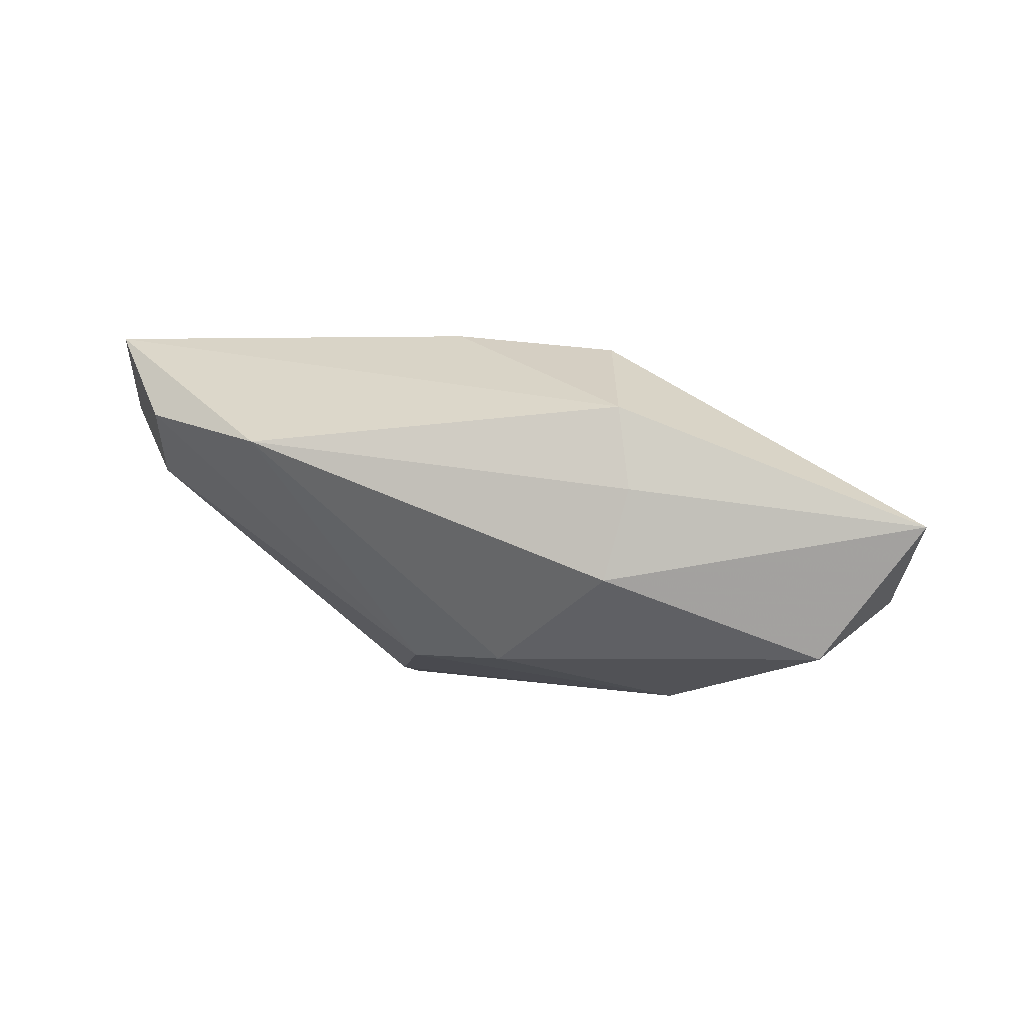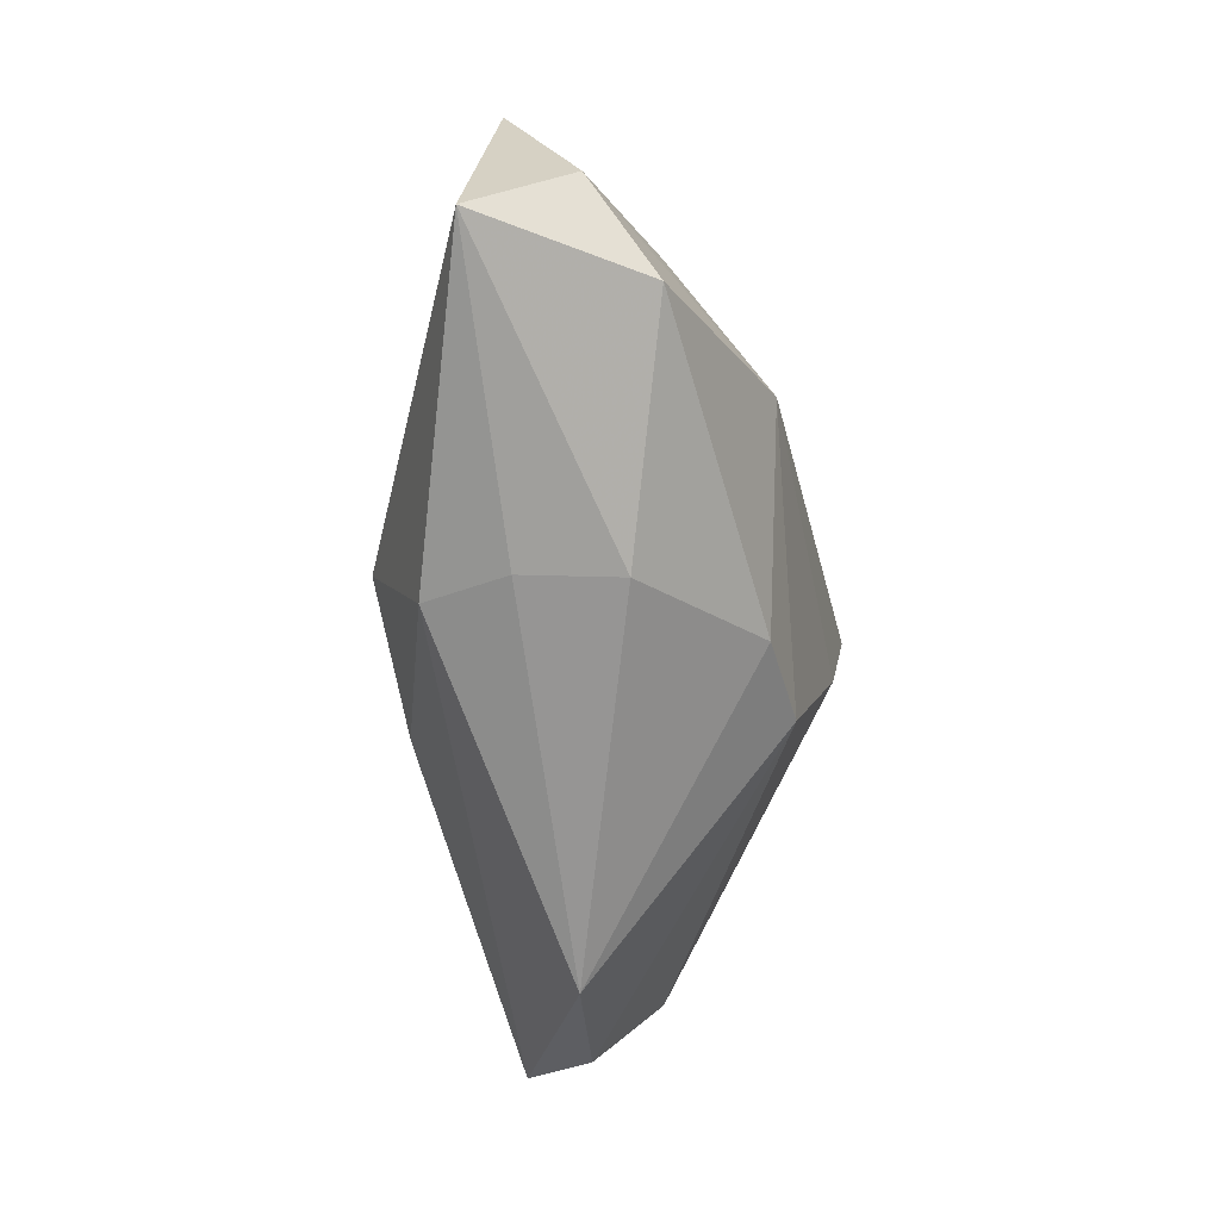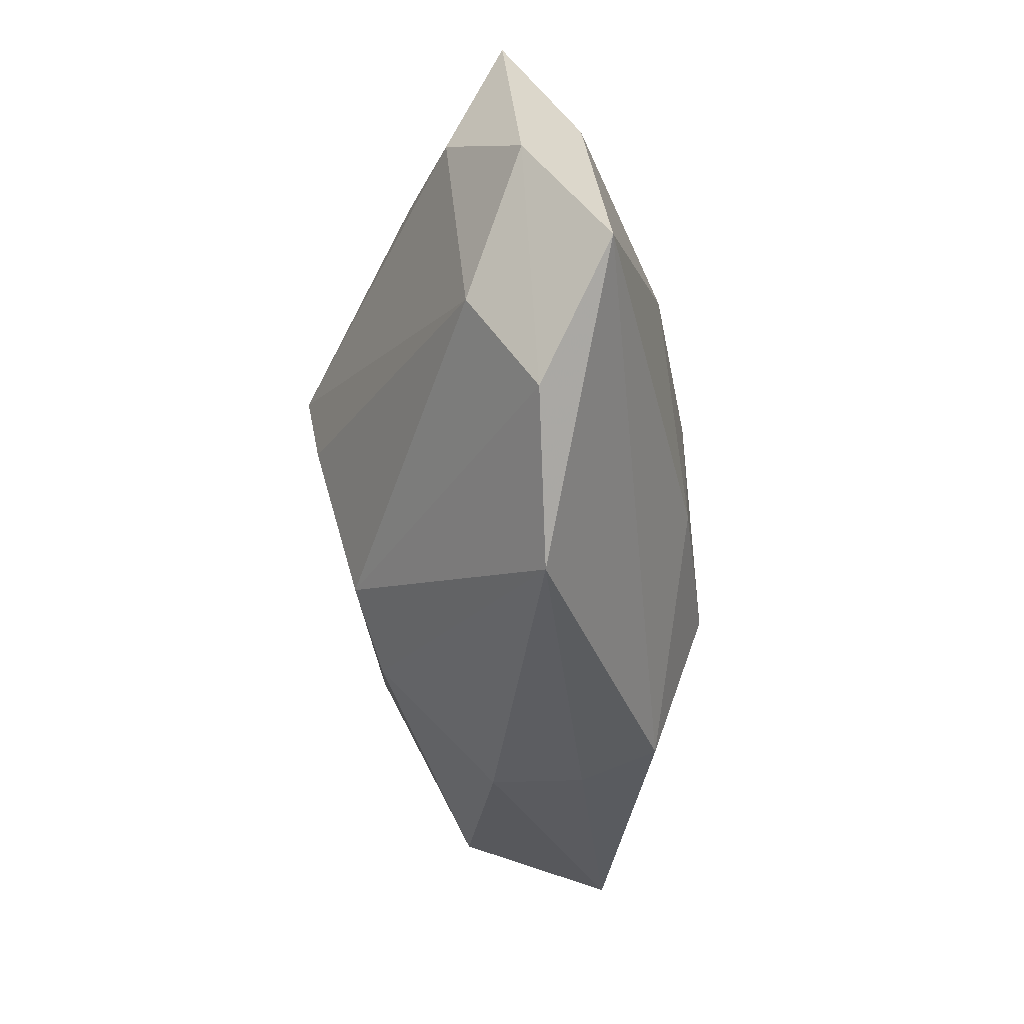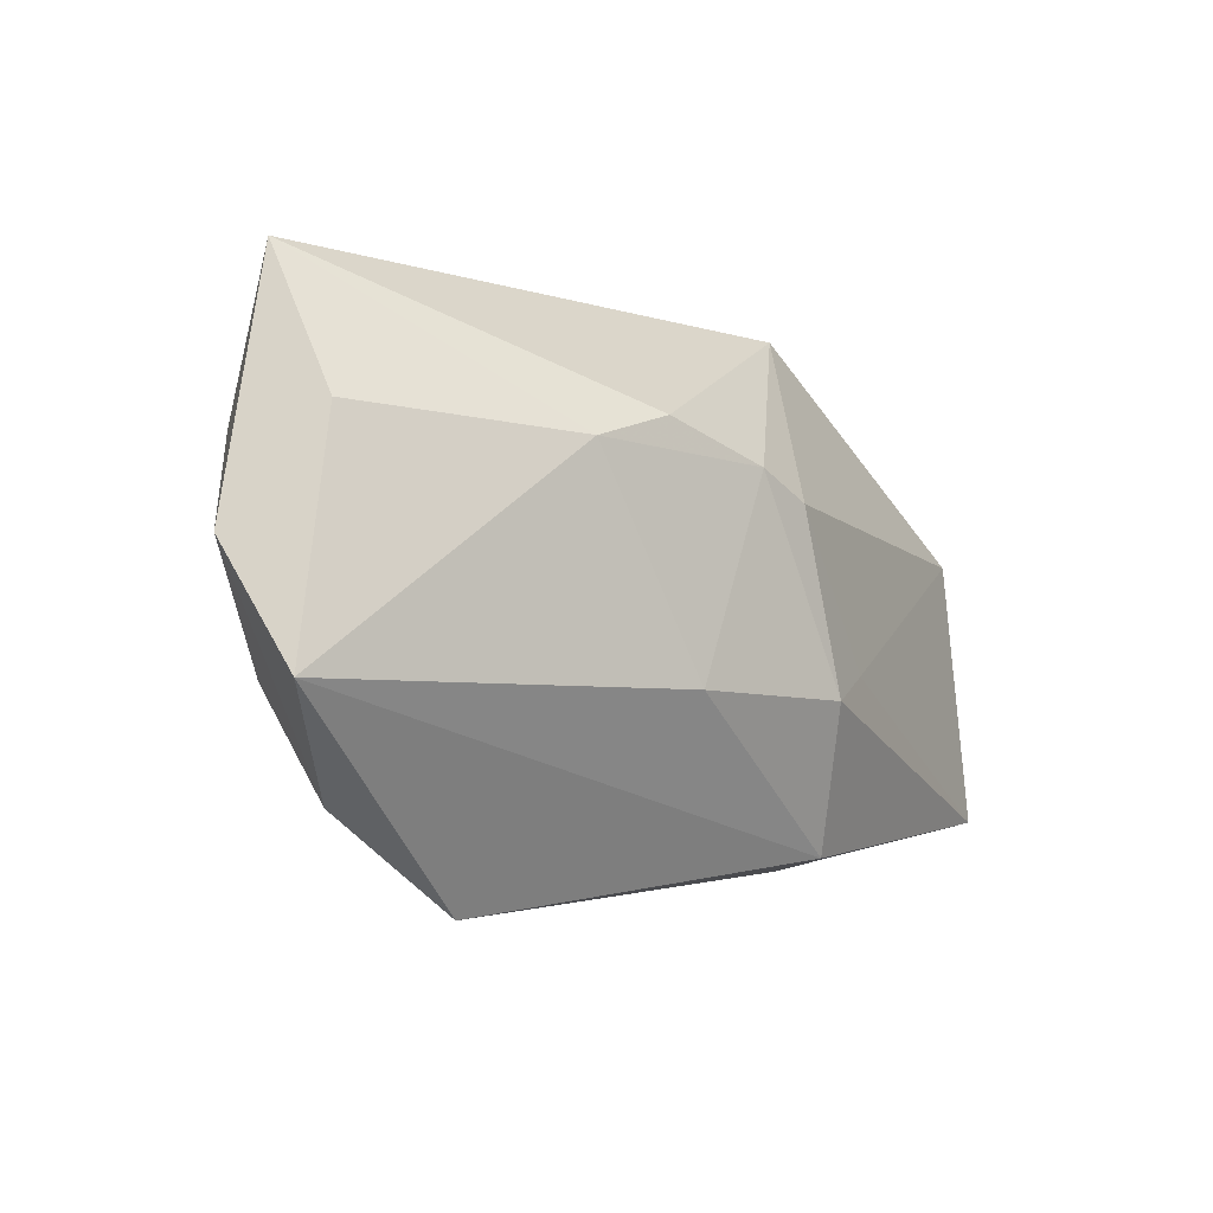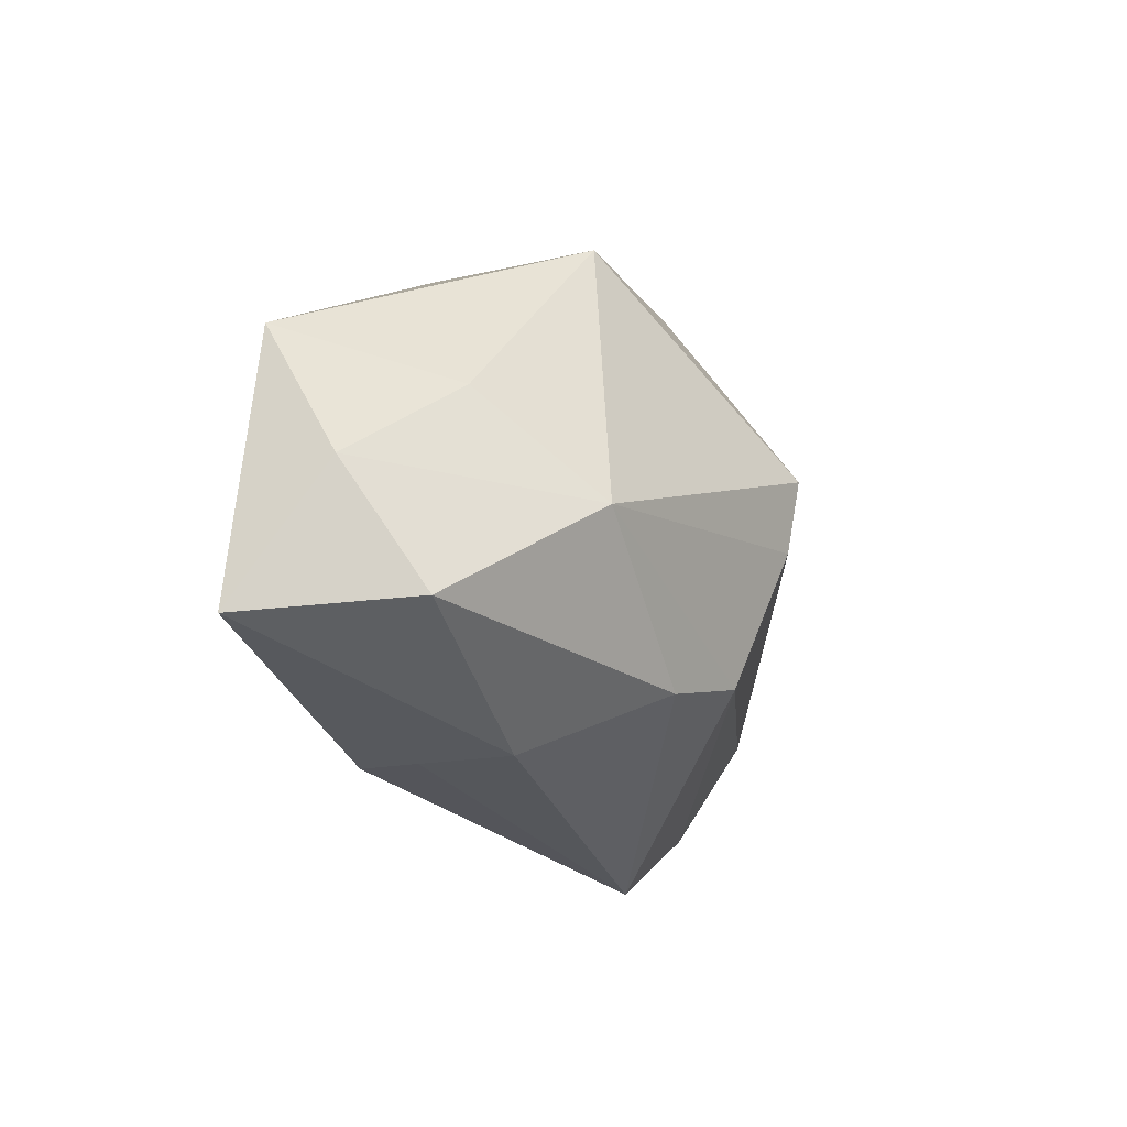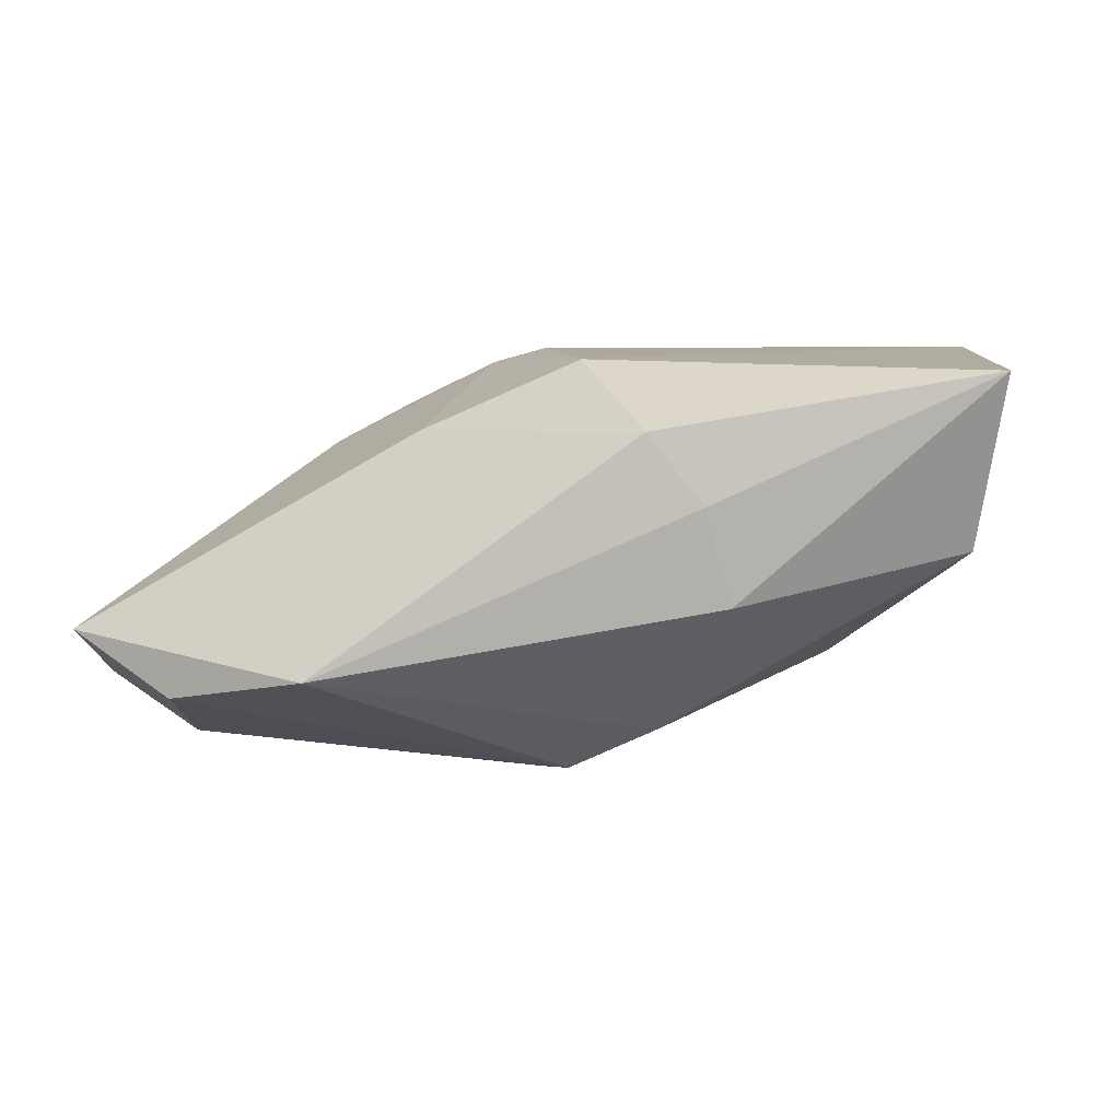
<metadata>
{"format":"obj","ext":"obj","renderer":"f3d","projection":"perspective","resolution":1024,"background":"white","views":[{"elev":2.9,"azim":11.4,"up":"+Z"},{"elev":-63.6,"azim":104.8,"up":"+Y"},{"elev":-42.0,"azim":-76.5,"up":"+Y"},{"elev":-4.3,"azim":-35.9,"up":"+Y"},{"elev":-23.5,"azim":127.3,"up":"+Y"},{"elev":-74.4,"azim":30.1,"up":"+Y"}]}
</metadata>
<code>
v 0.01263 -0.01802 0.008197
v -0.02859 0.01029 0.01147
v 0.01034 0.01896 -0.01115
v 0.036 -0.01585 -0.000979
v -0.03041 0.009268 0.001381
v -0.004395 0.02101 -0.007215
v 0.03325 -0.005733 -0.007758
v 0.01171 -0.01951 -0.00517
v 0.03526 0.004411 -0.002818
v -0.03244 -0.006741 0.01416
v 0.02795 -0.01462 -0.01146
v 0.007305 0.006173 0.01289
v -0.004853 0.01108 0.01367
v -0.02227 0.01284 -0.003945
v -0.005221 -0.01136 -0.01228
v 0.002303 -0.01384 -0.01212
v 0.01359 -0.01916 0.001871
v 0.02388 0.002158 -0.01072
v 0.01454 -0.005294 0.01034
v -0.0267 -0.01433 0.007555
v 0.01513 -0.004913 -0.01605
v -0.002427 -0.006756 0.01416
v 0.01328 0.01954 0.002087
v -0.00946 0.006058 -0.016
v -0.02876 -0.006503 0.002736
v 0.003118 0.008252 0.0136
v -0.02991 0.02101 0.005595
v -0.0159 -0.02157 0.005477
v -0.03468 0.002037 0.008232
v -0.01102 0.009153 0.01416
v -0.009224 0.0002624 -0.0149
v 0.01045 -0.007188 0.01289
f 6 27 23
f 12 9 23
f 29 10 2
f 2 27 29
f 10 1 22
f 28 1 10
f 13 23 27
f 29 27 5
f 27 14 5
f 5 25 29
f 24 27 6
f 24 14 27
f 24 5 14
f 25 5 24
f 7 9 4
f 32 22 1
f 32 1 4
f 11 7 4
f 21 7 11
f 20 25 15
f 15 28 20
f 20 28 10
f 20 10 29
f 29 25 20
f 4 1 17
f 1 28 17
f 27 2 30
f 30 13 27
f 30 2 10
f 10 22 30
f 26 32 12
f 22 32 26
f 12 23 26
f 23 13 26
f 26 30 22
f 13 30 26
f 3 23 9
f 6 23 3
f 3 24 6
f 21 24 3
f 31 21 15
f 31 24 21
f 15 25 31
f 25 24 31
f 4 9 19
f 19 32 4
f 19 9 12
f 12 32 19
f 15 21 16
f 21 11 16
f 16 28 15
f 8 17 28
f 28 16 8
f 8 16 11
f 8 11 4
f 4 17 8
f 9 7 18
f 18 3 9
f 18 7 21
f 21 3 18

</code>
